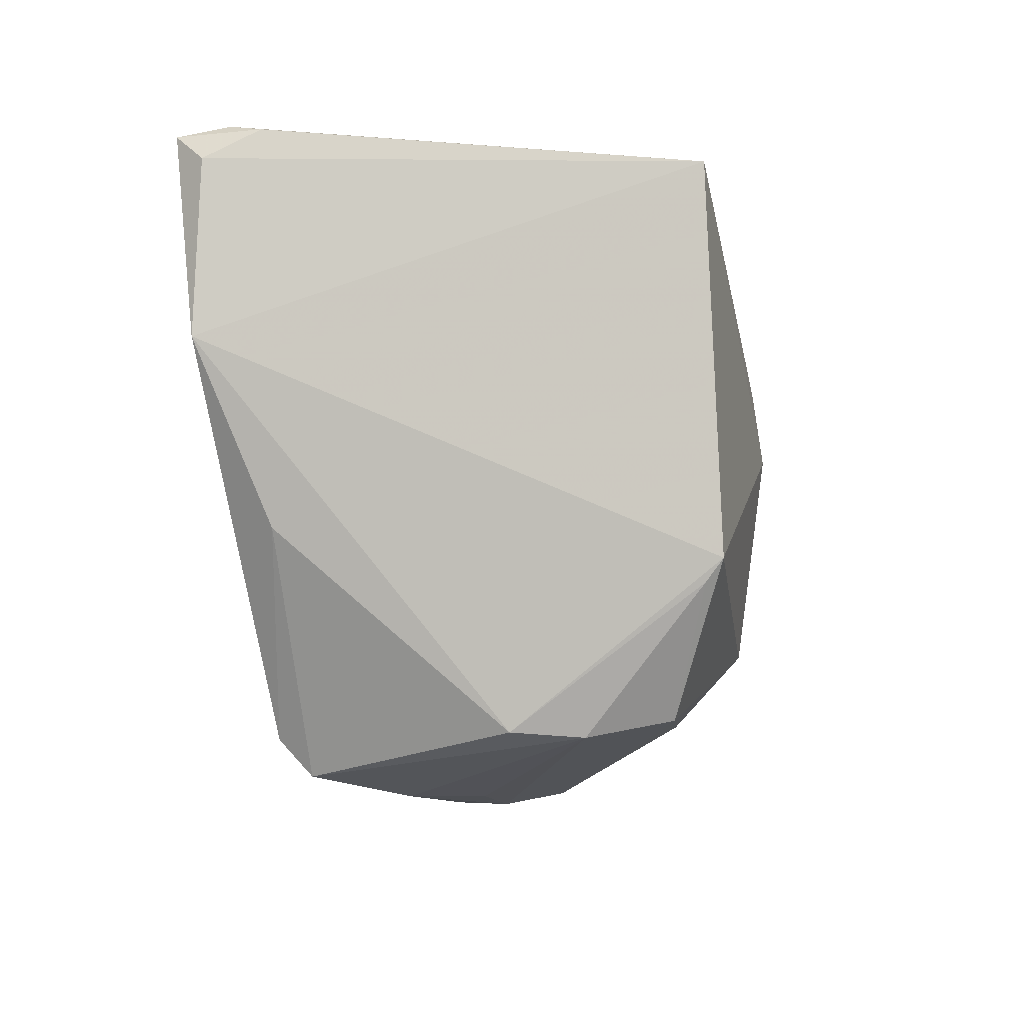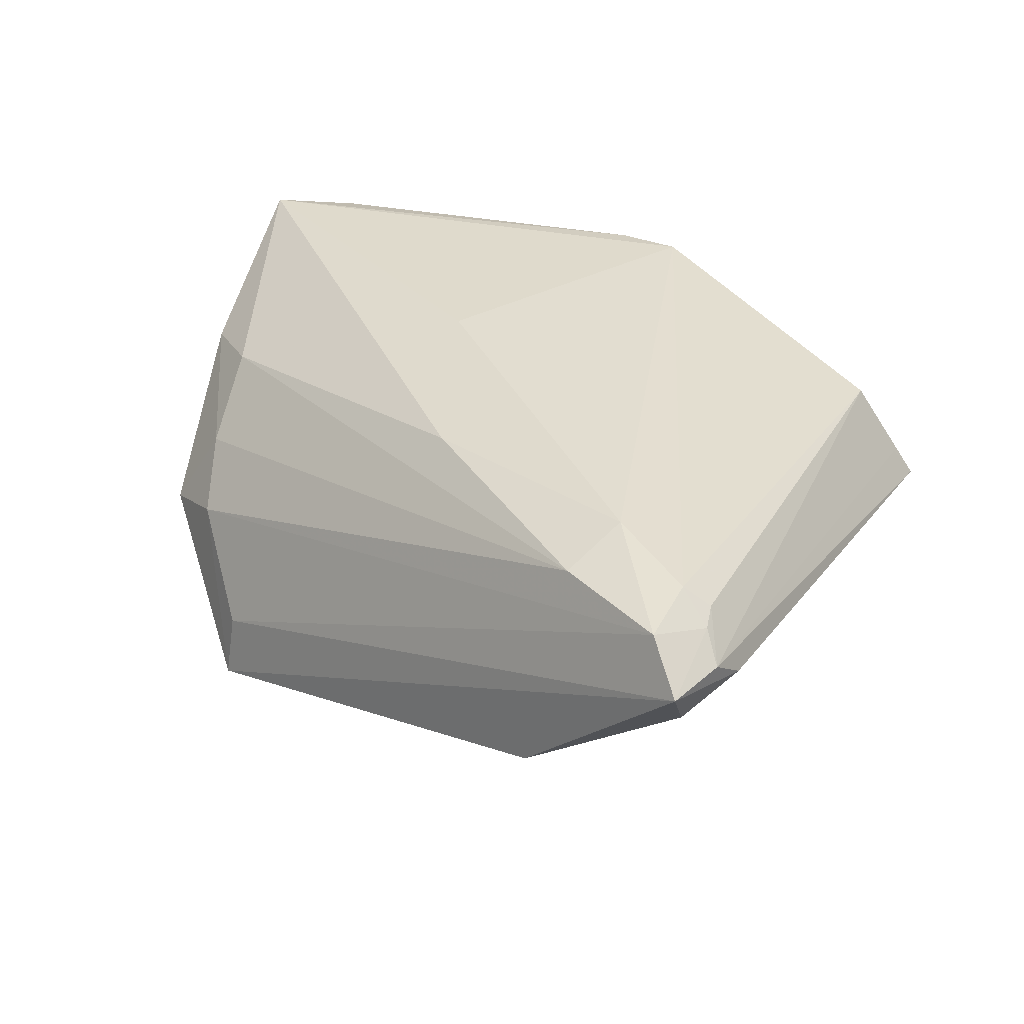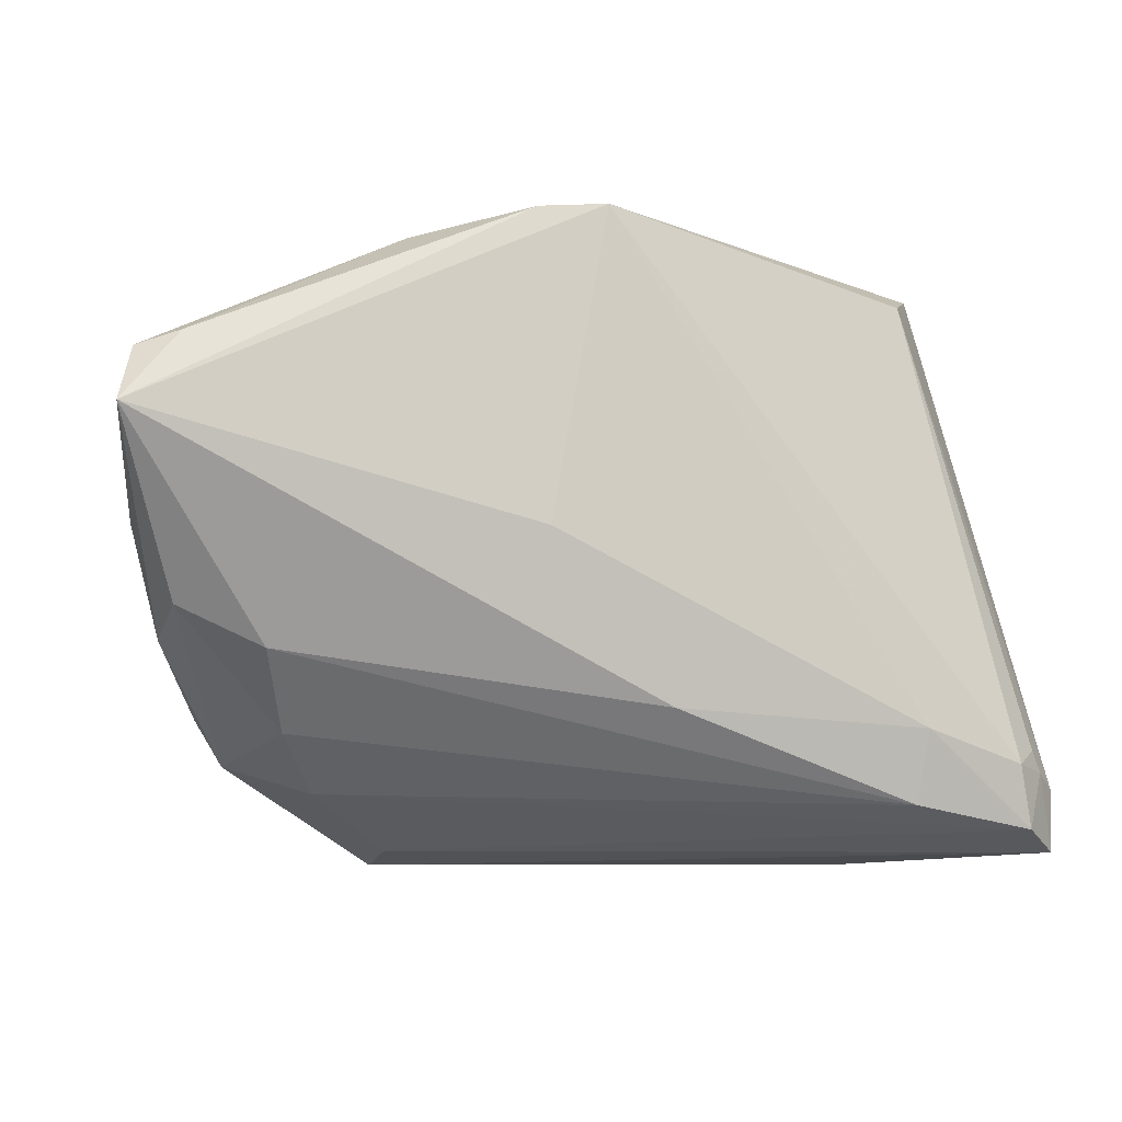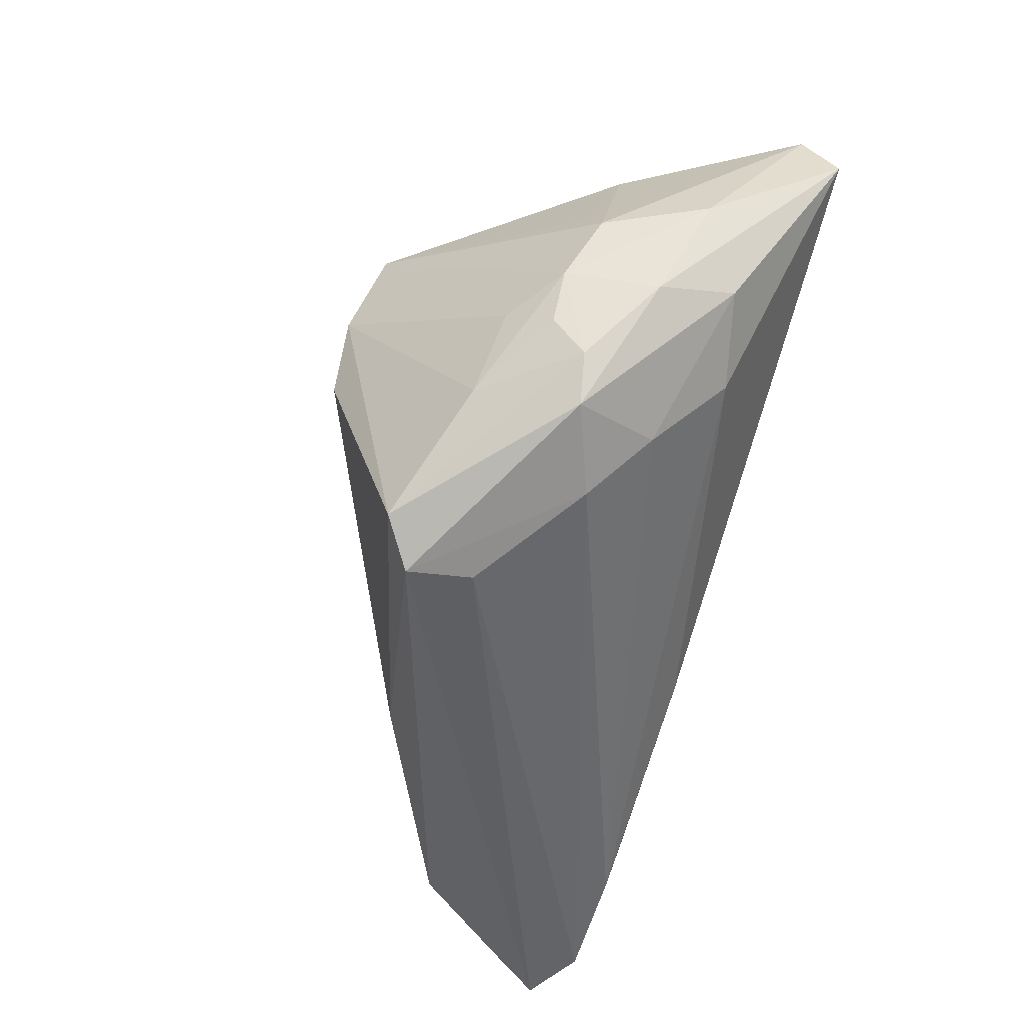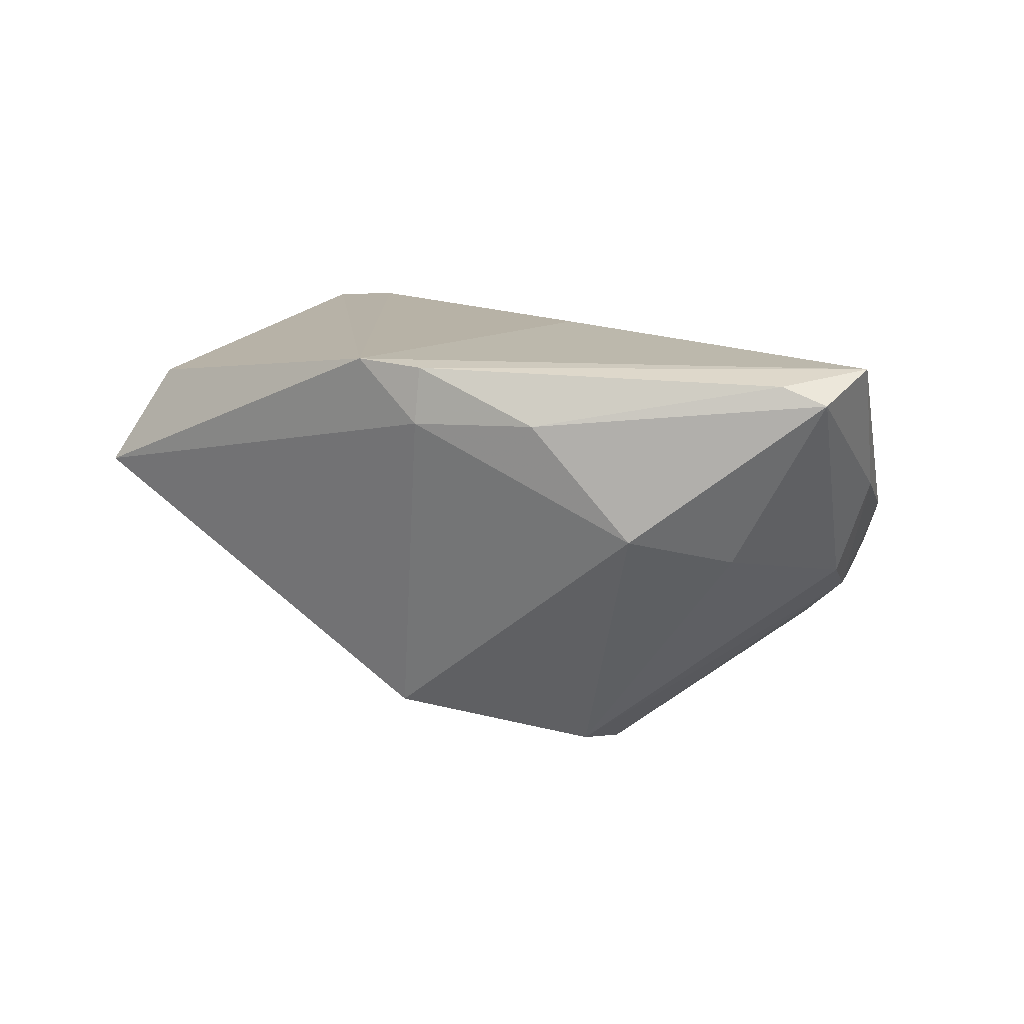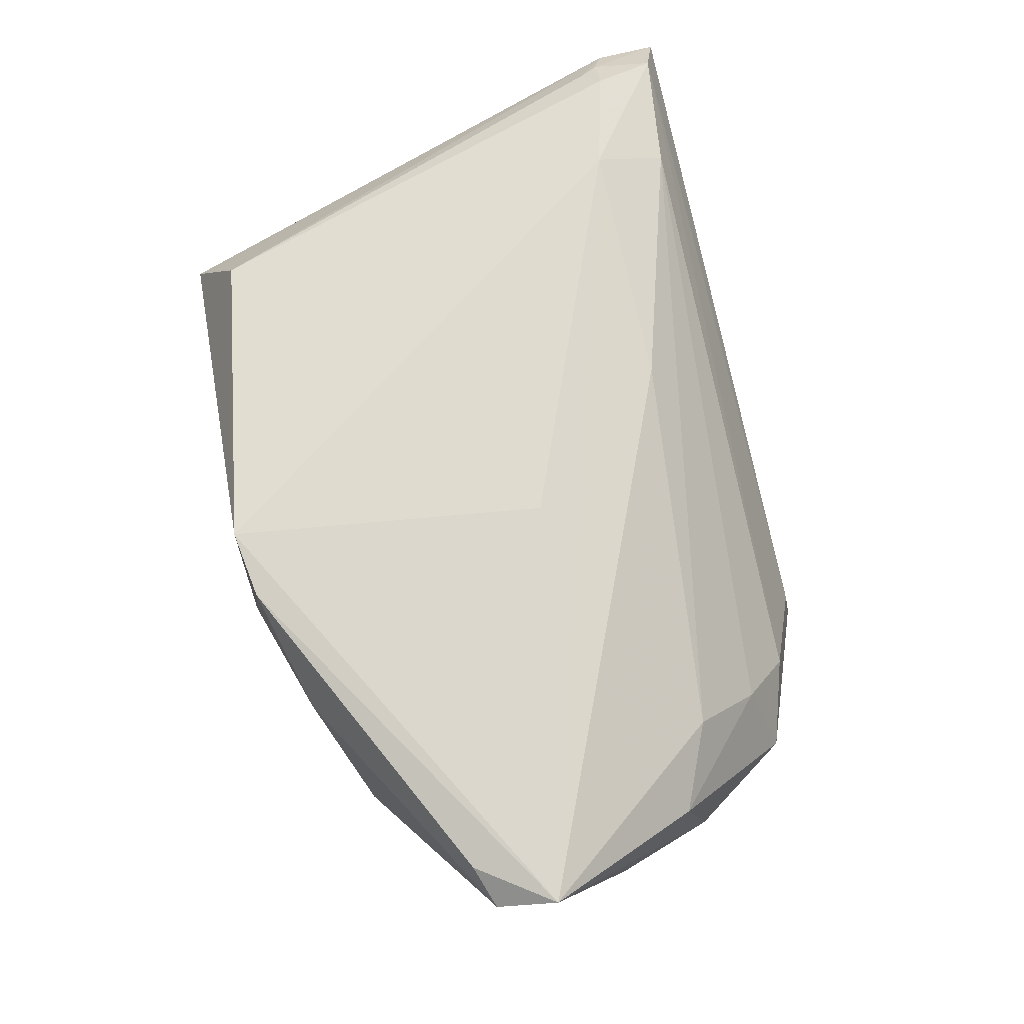
<metadata>
{"format":"obj","ext":"obj","renderer":"f3d","projection":"perspective","resolution":1024,"background":"white","views":[{"elev":-61.0,"azim":100.5,"up":"+Z"},{"elev":32.5,"azim":42.2,"up":"+Z"},{"elev":-10.7,"azim":-15.1,"up":"+Y"},{"elev":-48.0,"azim":-103.9,"up":"+Y"},{"elev":14.6,"azim":-146.9,"up":"+Z"},{"elev":73.0,"azim":-105.3,"up":"+Z"}]}
</metadata>
<code>
v -0.02224 0.03318 0.01549
v -0.02315 -0.03283 -0.02657
v -0.03352 -0.02325 0.002586
v -0.00662 -0.001148 0.02218
v -0.007885 0.03702 0.01491
v -0.04392 0.004025 -0.007886
v 0.05378 -0.03361 0.0164
v 0.03962 -0.02234 0.01975
v -0.05315 0.01721 0.0187
v -0.05494 0.01005 0.02218
v 0.05874 -0.02377 0.008472
v -0.03436 -0.0214 -0.01923
v -0.0518 -9.824e-05 0.005666
v 0.0589 -0.02831 0.0116
v -0.04154 0.0176 -0.002054
v -0.008148 0.03632 0.02172
v 0.05604 -0.02668 0.01472
v -0.03915 -0.02631 -0.007752
v -0.04464 -0.009171 -0.01076
v -0.04705 -0.009835 0.009478
v 0.03763 -0.03672 -0.008212
v 0.00904 -0.02079 0.01842
v 0.03903 -0.0311 0.01696
v 0.05711 -0.0321 0.005721
v 0.04354 0.03205 0.007069
v -0.002083 0.02565 -0.0259
v -0.03675 -0.01466 0.01129
v 0.04515 0.03437 0.003381
v -0.04242 -0.02091 -0.008042
v -0.03843 -0.01127 -0.01635
v 0.05459 -0.02417 0.01576
v 0.03879 0.02961 0.01569
v 0.05192 -0.02605 0.01815
v -0.01839 -0.03672 -0.02334
v -0.04804 0.01881 0.02075
v -0.03325 0.02874 0.001715
v -0.04724 -0.001012 -0.006626
v -0.01919 0.006413 -0.03276
v -0.01805 -0.0354 -0.01526
v 0.01276 -0.03063 -0.01899
v 0.0005064 0.02848 -0.02474
v -0.0424 -0.0158 -0.01164
v 0.05894 -0.03591 0.01113
v -0.02889 -0.02958 -0.004337
v -0.02141 0.01846 -0.0288
v 0.0002379 0.03719 0.02218
v -0.01601 -0.003425 -0.03343
v -0.04778 -0.0126 -9.259e-05
f 38 19 45
f 41 45 36
f 21 47 41
f 21 43 34
f 41 28 21
f 32 28 46
f 2 38 47
f 37 19 13
f 45 19 37
f 26 45 41
f 26 38 45
f 41 47 26
f 47 38 26
f 24 21 28
f 43 21 24
f 14 28 25
f 25 32 14
f 28 32 25
f 40 21 34
f 34 2 40
f 47 21 40
f 40 2 47
f 38 2 12
f 15 36 45
f 16 10 46
f 16 35 10
f 34 43 39
f 18 2 34
f 46 10 4
f 4 8 46
f 10 8 4
f 33 32 46
f 46 8 33
f 22 8 10
f 14 43 11
f 43 24 11
f 11 28 14
f 11 24 28
f 19 38 30
f 30 12 19
f 38 12 30
f 45 37 6
f 6 15 45
f 37 15 6
f 9 15 37
f 13 10 9
f 9 37 13
f 10 35 9
f 36 15 9
f 5 16 46
f 5 28 41
f 46 28 5
f 41 36 5
f 20 18 3
f 19 12 42
f 34 39 44
f 44 18 34
f 3 18 44
f 14 32 31
f 32 33 31
f 8 22 23
f 3 44 23
f 35 16 1
f 1 9 35
f 36 9 1
f 1 5 36
f 16 5 1
f 27 20 3
f 3 23 27
f 27 23 22
f 27 22 10
f 10 20 27
f 18 20 48
f 48 10 13
f 48 20 10
f 13 19 48
f 14 31 17
f 17 31 33
f 17 43 14
f 7 33 8
f 8 23 7
f 43 17 7
f 7 17 33
f 7 39 43
f 7 44 39
f 7 23 44
f 18 48 29
f 29 42 12
f 19 42 29
f 29 48 19
f 29 12 2
f 2 18 29

</code>
